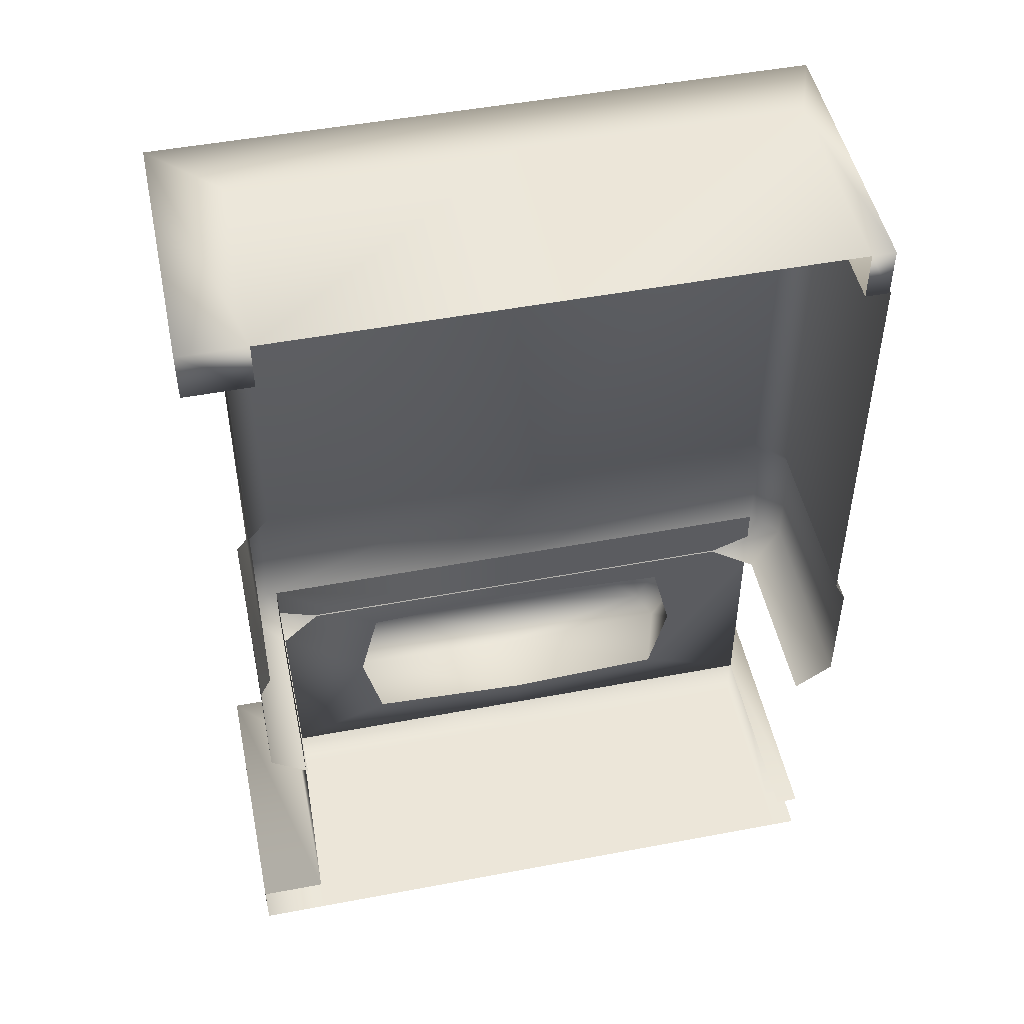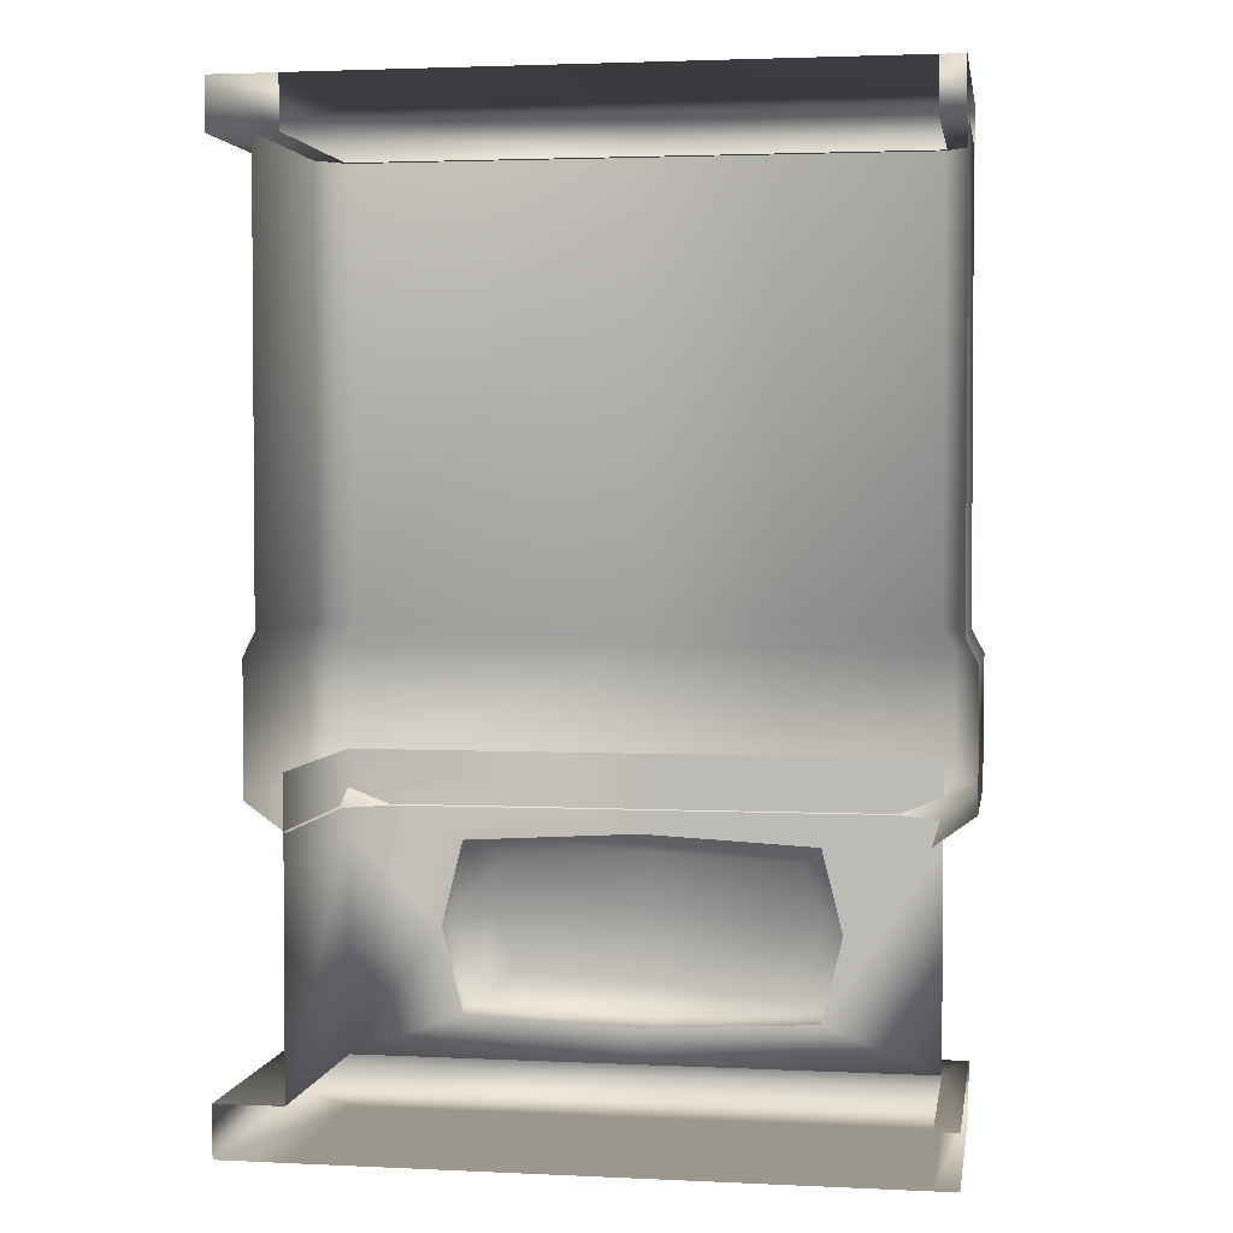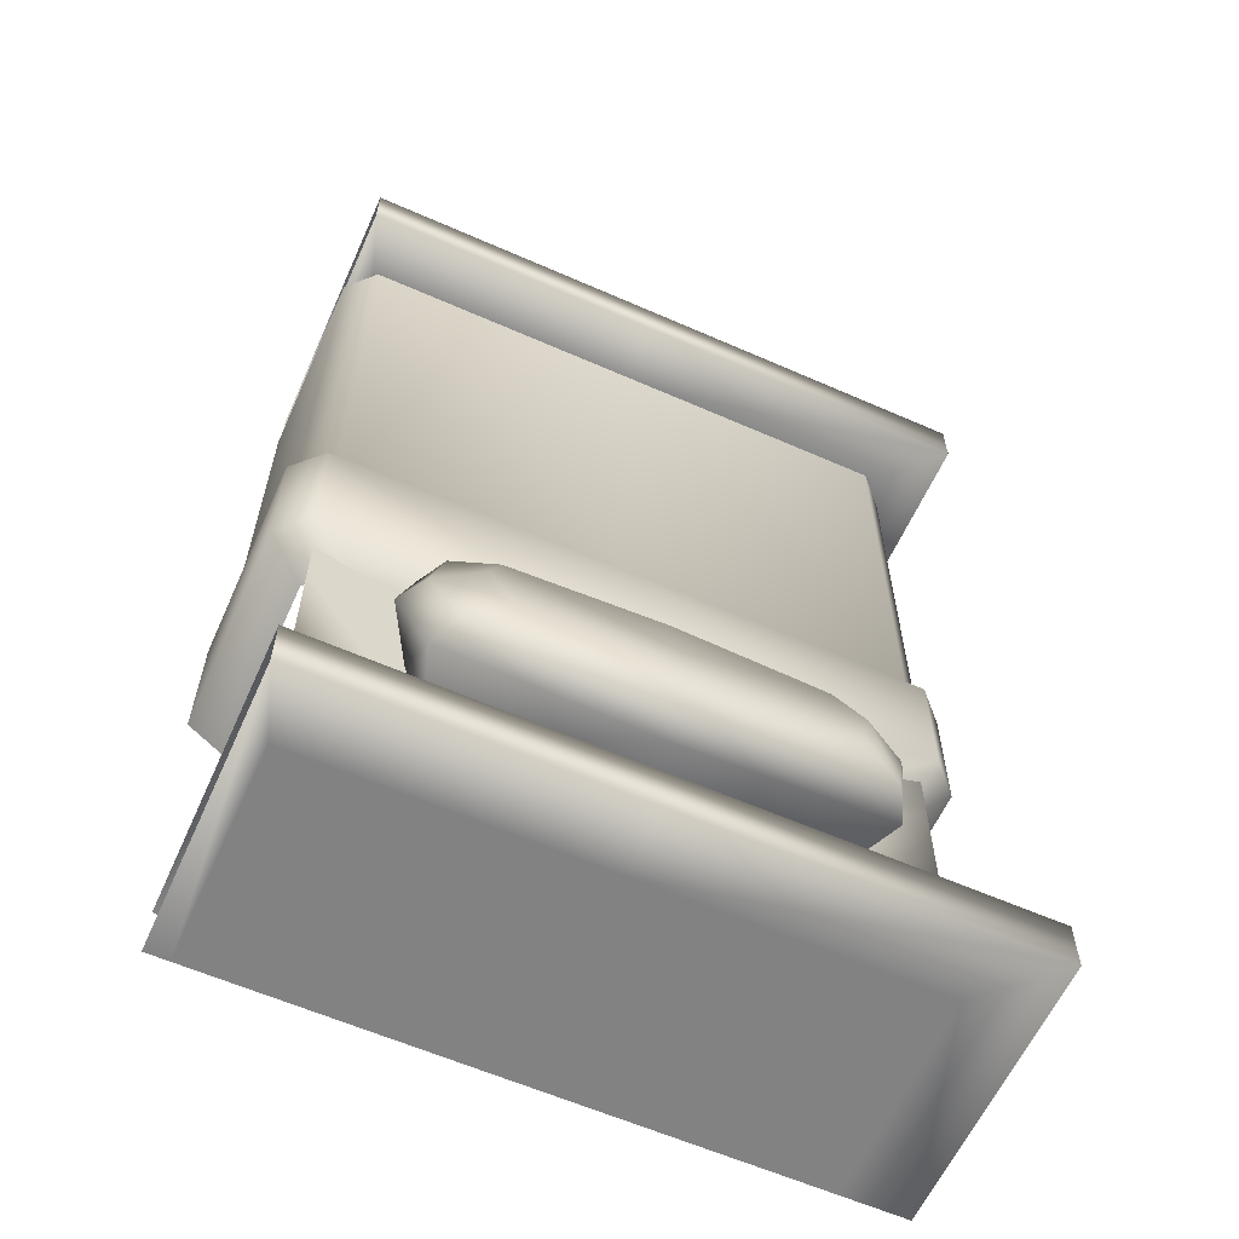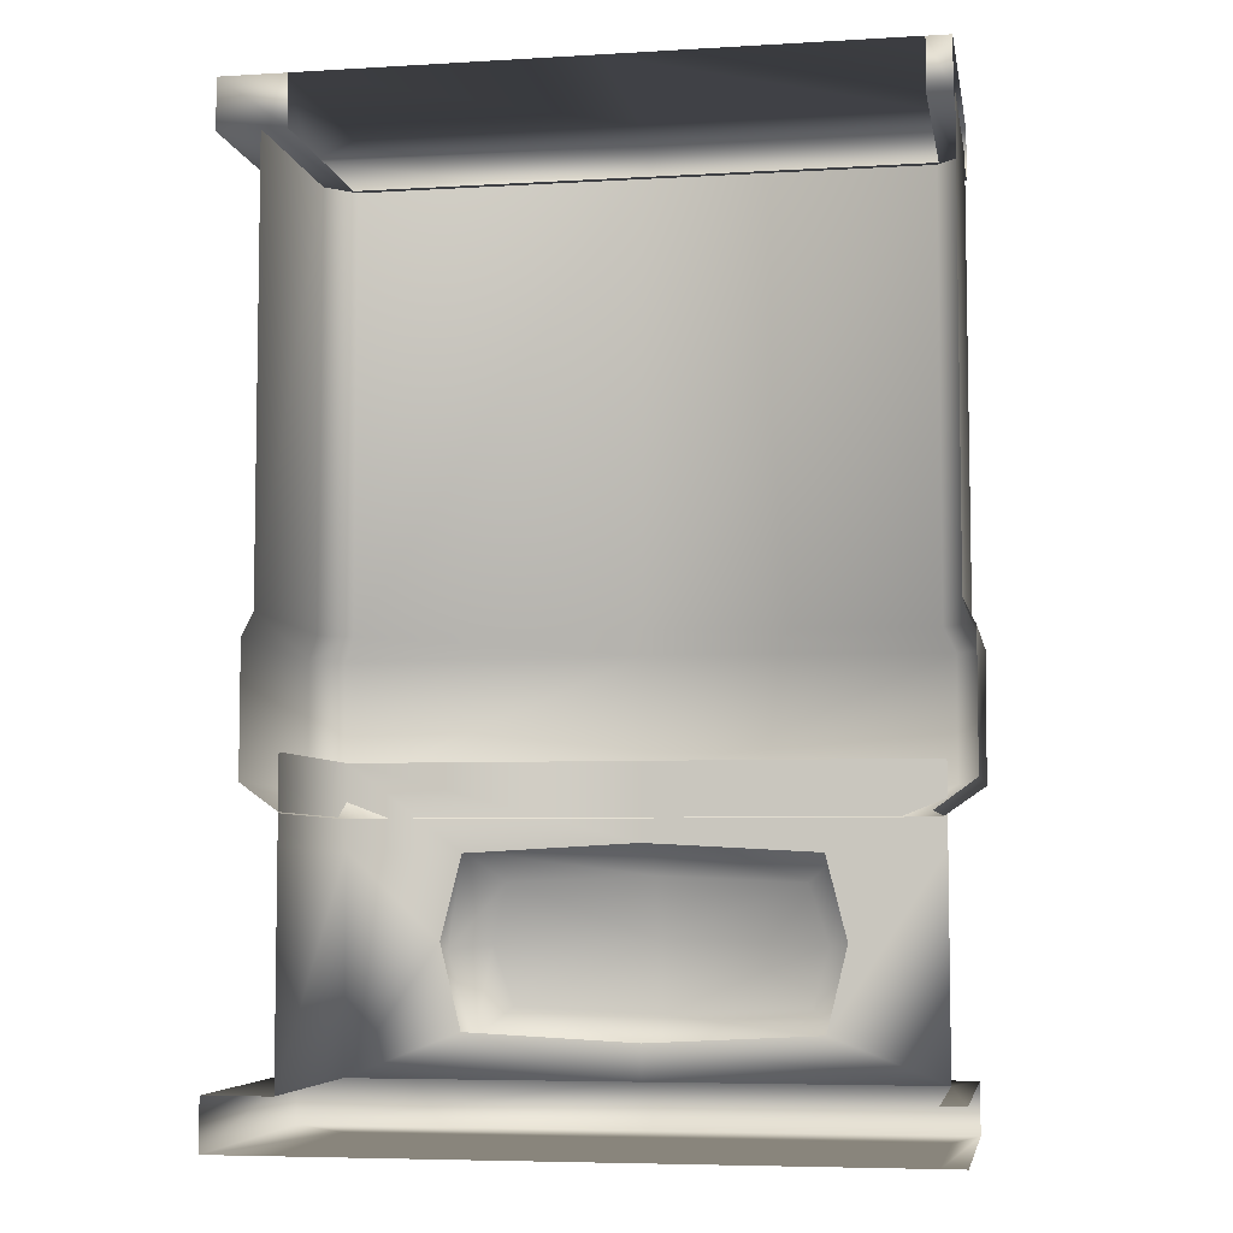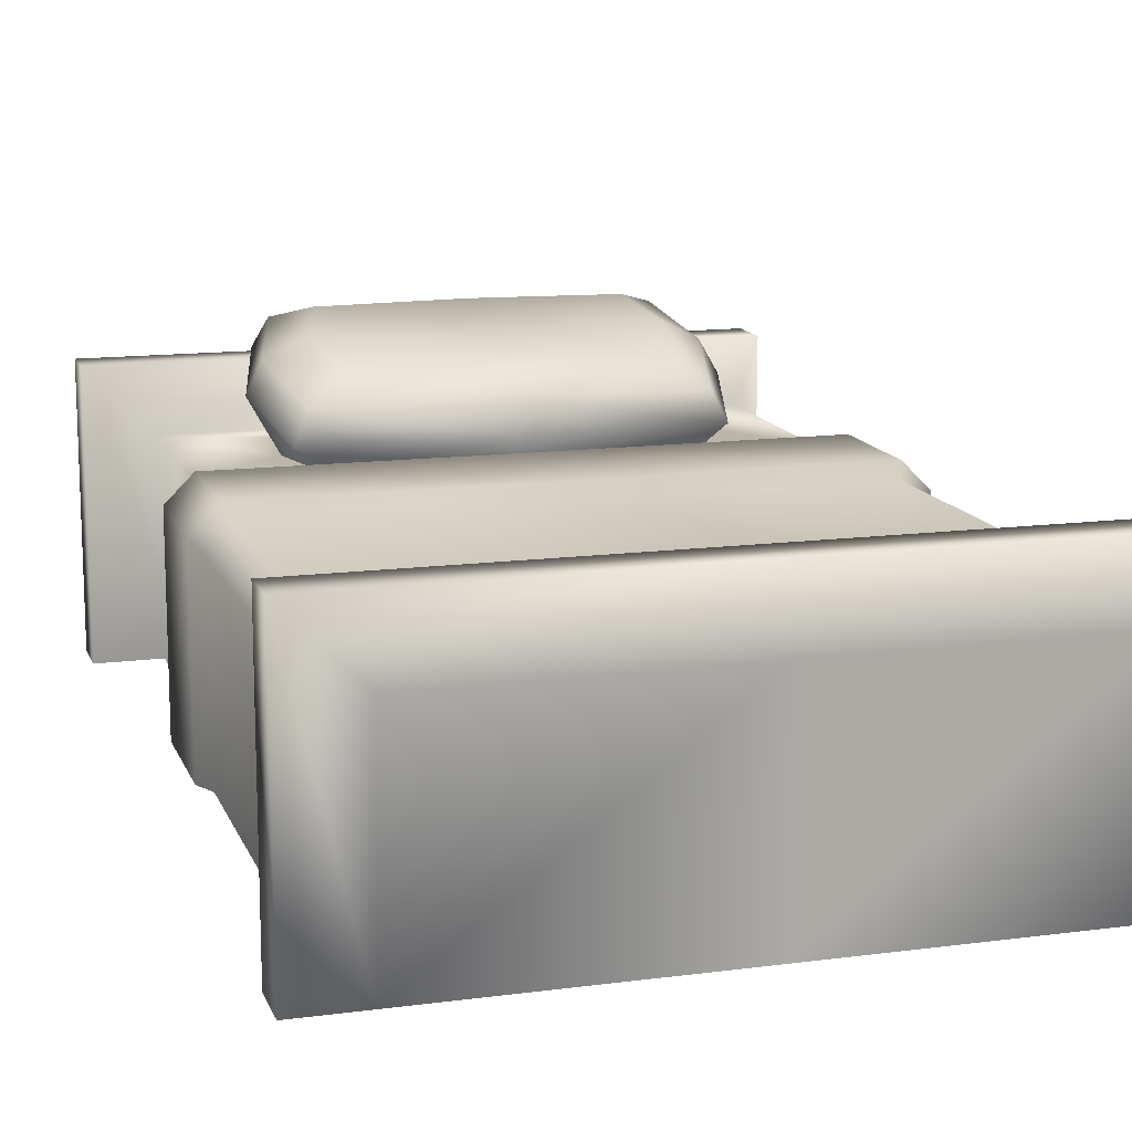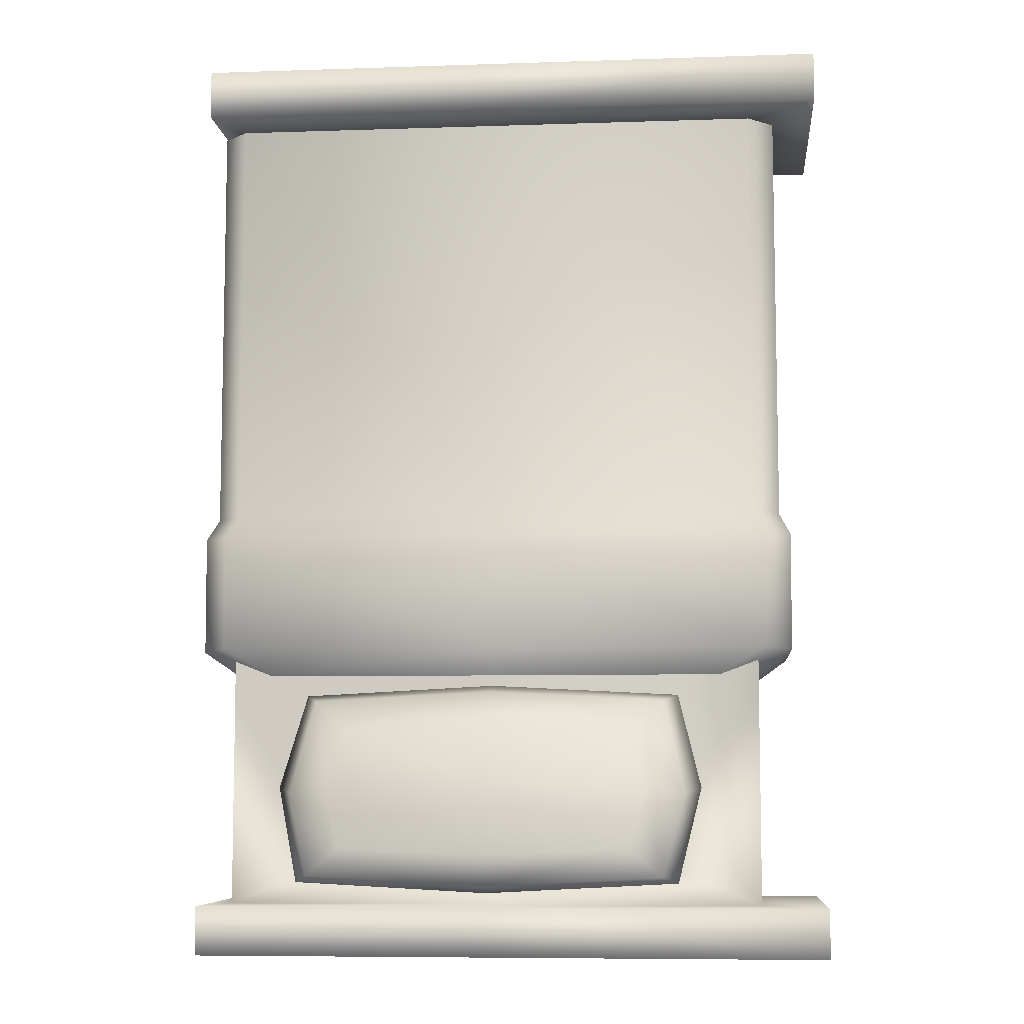
<metadata>
{"format":"obj","ext":"obj","renderer":"f3d","projection":"perspective","resolution":1024,"background":"white","views":[{"elev":49.3,"azim":-11.8,"up":"+Z"},{"elev":2.7,"azim":9.3,"up":"+Z"},{"elev":-60.8,"azim":155.8,"up":"+Z"},{"elev":-6.0,"azim":10.1,"up":"+Z"},{"elev":13.4,"azim":-16.5,"up":"+Y"},{"elev":-7.5,"azim":-174.6,"up":"+Z"}]}
</metadata>
<code>
v  0.1188 2.207 -3.75
v  0.1188 2.207 -3.353
v  2.53 2.207 -3.353
v  2.53 2.207 -3.75
v  -2.636 2.207 3.75
v  0.1188 2.207 3.75
v  0.1188 2.207 3.353
v  -2.636 2.207 3.353
v  0.1188 -0 3.75
v  2.348 -0 3.75
v  2.348 1.681 3.75
v  0.1188 1.681 3.75
v  2.348 -0 -3.75
v  0.1188 -0 -3.75
v  0.1188 1.681 -3.75
v  2.348 1.681 -3.75
v  -2.11 -0 -3.75
v  -2.11 1.681 -3.75
v  -2.636 -0 -3.75
v  -2.636 -0 -3.353
v  -2.636 2.207 -3.353
v  -2.636 2.207 -3.75
v  -2.11 -0 3.75
v  -2.11 1.681 3.75
v  2.53 2.207 3.75
v  2.53 2.207 3.353
v  -2.11 -0 -3.353
v  -2.11 -0 -1.677
v  -2.11 1.681 -1.677
v  -2.11 1.681 -3.353
v  -2.636 -0 3.353
v  -2.636 -0 3.75
v  0.1188 1.681 -3.353
v  2.348 1.681 -3.353
v  2.348 -0 -3.353
v  2.53 -0 -3.353
v  2.53 -0 -3.75
v  2.348 -0 3.353
v  2.53 -0 3.353
v  2.53 -0 3.75
v  2.348 1.681 3.353
v  0.1188 1.681 3.353
v  -2.11 1.681 3.353
v  -2.11 -0 3.353
v  -2.11 1.681 -1.03
v  0.1188 1.681 -1.03
v  0.1188 1.681 -1.629
v  -1.225 1.681 -1.702
v  2.348 1.681 -1.03
v  1.463 1.681 -1.702
v  2.348 1.681 -1.677
v  1.625 1.681 -2.353
v  0.1188 1.681 -3.077
v  1.463 1.681 -3.009
v  -1.225 1.681 -3.009
v  -1.388 1.681 -2.353
v  -2.11 -0 -1.03
v  -1.036 2.362 -1.917
v  0.1188 2.37 -1.866
v  0.1188 2.469 -2.343
v  -1.175 2.523 -2.388
v  0.1188 2.654 -2.918
v  1.413 2.523 -2.388
v  1.274 2.647 -2.868
v  0.1188 1.882 -1.54
v  -1.436 1.882 -1.622
v  1.674 1.882 -1.622
v  1.862 2.109 -2.385
v  0.1188 2.335 -3.231
v  1.674 2.335 -3.148
v  -1.436 2.335 -3.148
v  -1.624 2.109 -2.385
v  0.1188 2.134 -1.603
v  -1.326 2.123 -1.676
v  1.563 2.123 -1.676
v  1.558 2.553 -3.091
v  1.731 2.358 -2.433
v  0.1188 2.528 -3.175
v  -1.321 2.553 -3.091
v  -1.494 2.358 -2.433
v  -1.036 2.647 -2.868
v  1.274 2.362 -1.917
v  0.1188 1.829 -1.233
v  0.1188 1.829 -0.2388
v  2.419 1.833 -0.2575
v  2.419 1.836 -1.213
v  -2.394 0 -1.233
v  -2.394 0 -0.2388
v  -2.398 1.616 -0.2575
v  -2.394 1.616 -1.233
v  0.1188 1.739 3.353
v  0.1188 1.739 -0.0563
v  -2.091 1.744 -0.075
v  -2.091 1.739 3.353
v  2.542 0 3.353
v  2.542 0 -0.0563
v  2.546 1.526 -0.075
v  2.542 1.526 3.353
v  2.329 1.739 3.353
v  2.329 1.744 -0.075
v  -2.304 0 -0.0563
v  -2.304 0 3.353
v  -2.304 1.526 3.353
v  -2.308 1.526 -0.075
v  -2.181 1.836 -1.213
v  -2.181 1.833 -0.2575
v  2.631 0 -0.2388
v  2.631 0 -1.233
v  2.631 1.616 -1.233
v  2.636 1.616 -0.2575
v  -2.094 1.445 -1.45
v  -2.094 0 -1.45
v  2.332 0 -1.45
v  2.332 1.445 -1.45
v  2.011 1.675 -1.45
v  0.1188 1.675 -1.45
v  -1.774 1.675 -1.45
o HQ_bed
g HQ_bed
f 1 2 3 4
f 5 6 7 8
f 9 10 11 12
f 13 14 15 16
f 14 17 18 15
f 19 20 21 22
f 23 9 12 24
f 7 6 25 26
f 2 1 22 21
f 27 28 29 30
f 31 32 5 8
f 27 30 21 20
f 30 33 2 21
f 33 34 3 2
f 34 35 36 3
f 13 16 4 37
f 16 15 1 4
f 15 18 22 1
f 18 17 19 22
f 10 38 39 40
f 38 41 26 39
f 41 42 7 26
f 42 43 8 7
f 43 44 31 8
f 44 23 32 31
f 23 24 5 32
f 24 12 6 5
f 12 11 25 6
f 11 10 40 25
f 45 46 47 48
f 46 49 50 47
f 49 51 52 50
f 34 33 53 54
f 33 30 55 53
f 30 29 56 55
f 28 57 45 29
f 51 34 54 52
f 29 45 48 56
f 58 59 60 61
f 62 60 63 64
f 48 47 65 66
f 47 50 67 65
f 50 52 68 67
f 54 53 69 70
f 53 55 71 69
f 55 56 72 71
f 65 73 74 66
f 67 75 73 65
f 70 76 77 68
f 69 78 76 70
f 71 79 78 69
f 66 74 80 72
f 60 62 81 61
f 60 59 82 63
f 52 54 70 68
f 56 48 66 72
f 77 75 67 68
f 80 79 71 72
f 59 58 74 73
f 58 61 80 74
f 64 63 77 76
f 62 64 76 78
f 81 62 78 79
f 61 81 79 80
f 82 59 73 75
f 63 82 75 77
f 83 84 85 86
f 87 88 89 90
f 91 92 93 94
f 95 96 97 98
f 92 91 99 100
f 101 102 103 104
f 84 83 105 106
f 107 108 109 110
f 101 104 89 88
f 93 92 84 106
f 92 100 85 84
f 97 96 107 110
f 87 90 111 112
f 109 108 113 114
f 115 116 83 86
f 116 117 105 83
f 86 85 110 109
f 90 89 106 105
f 94 93 104 103
f 98 97 100 99
f 89 104 93 106
f 85 100 97 110
f 111 90 105 117
f 109 114 115 86

</code>
